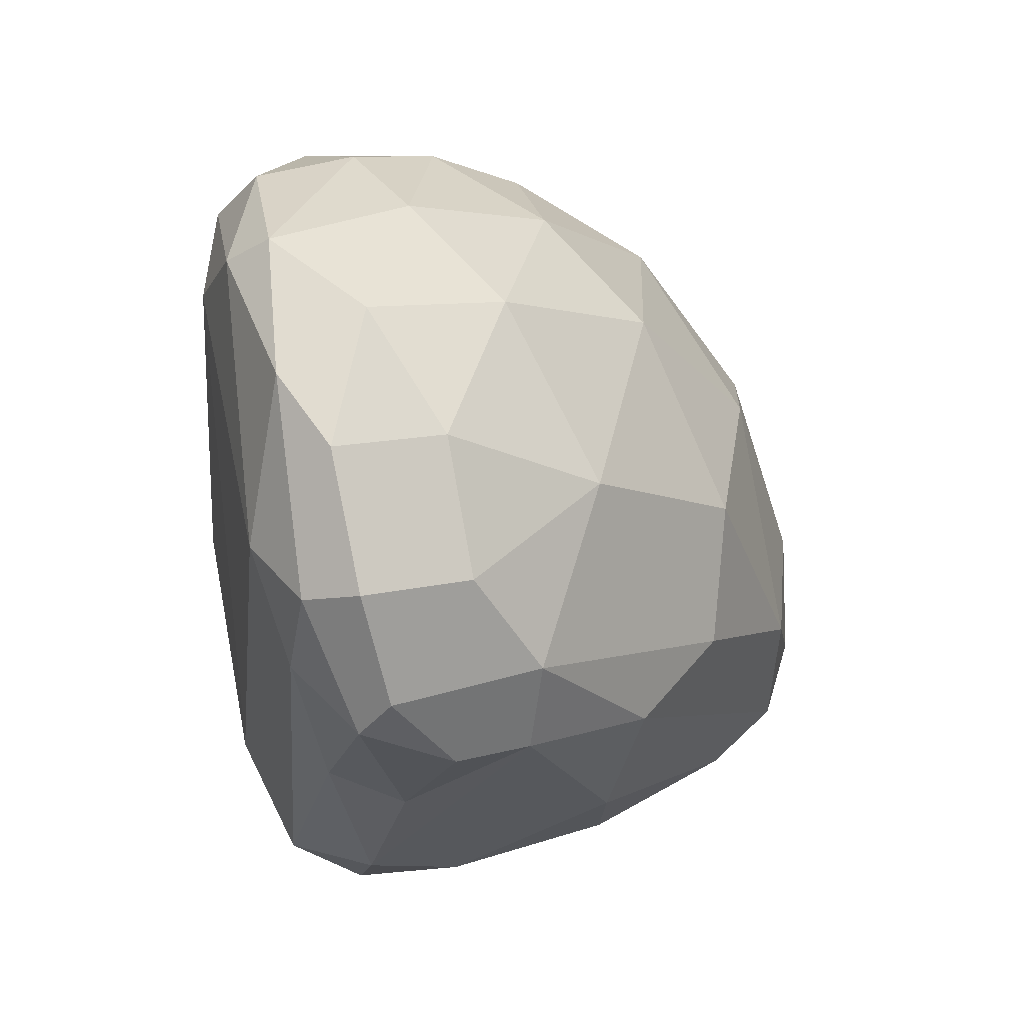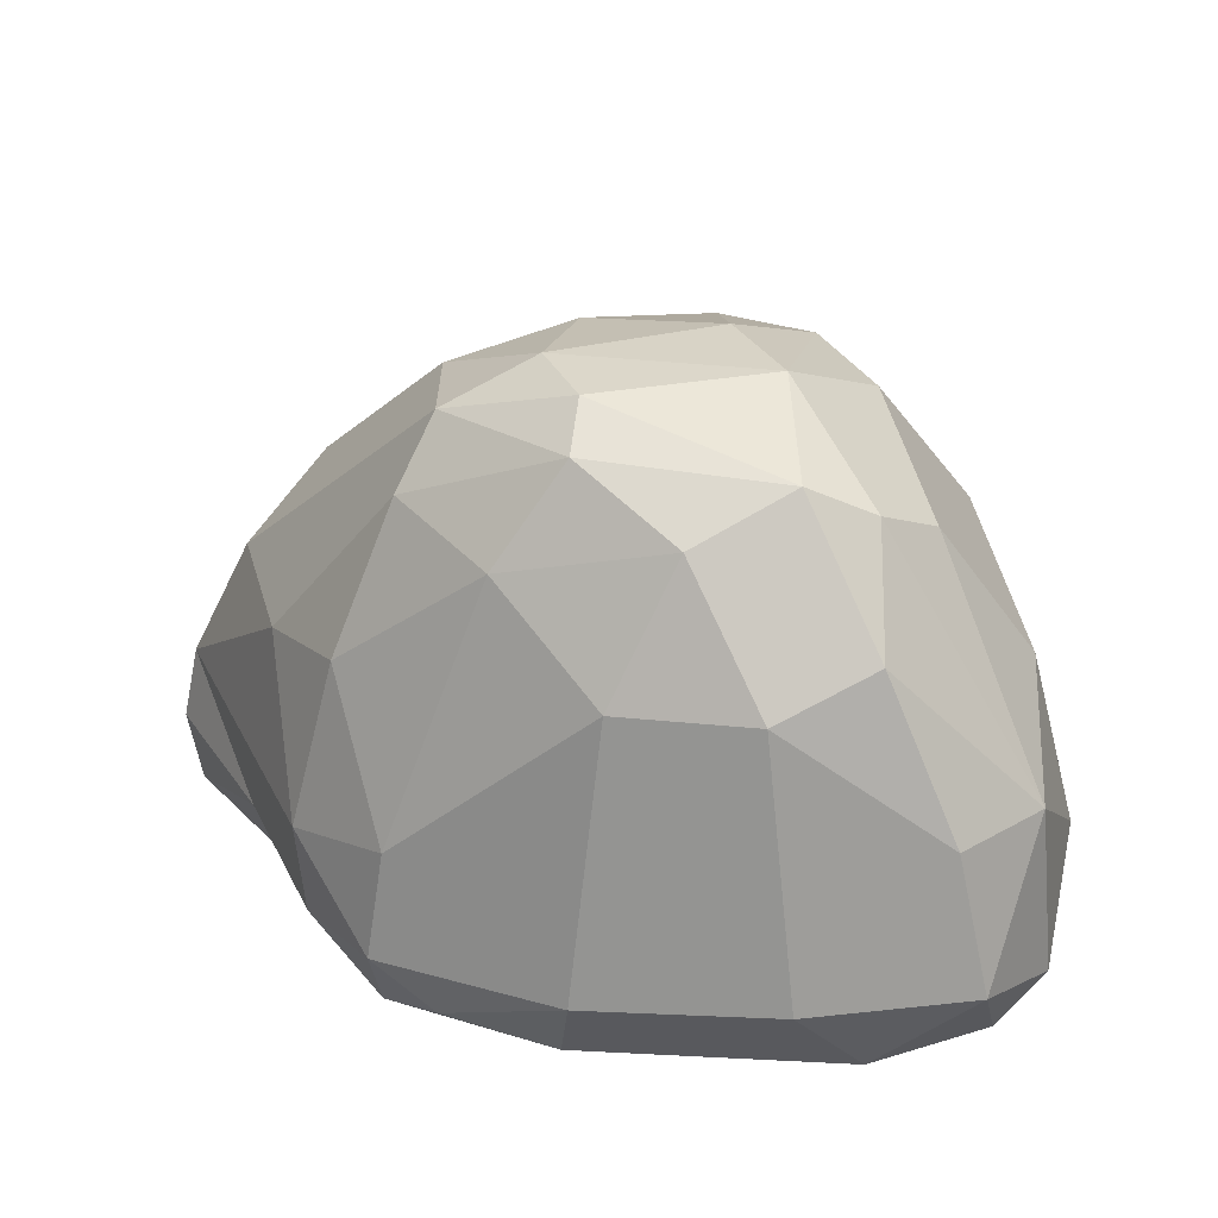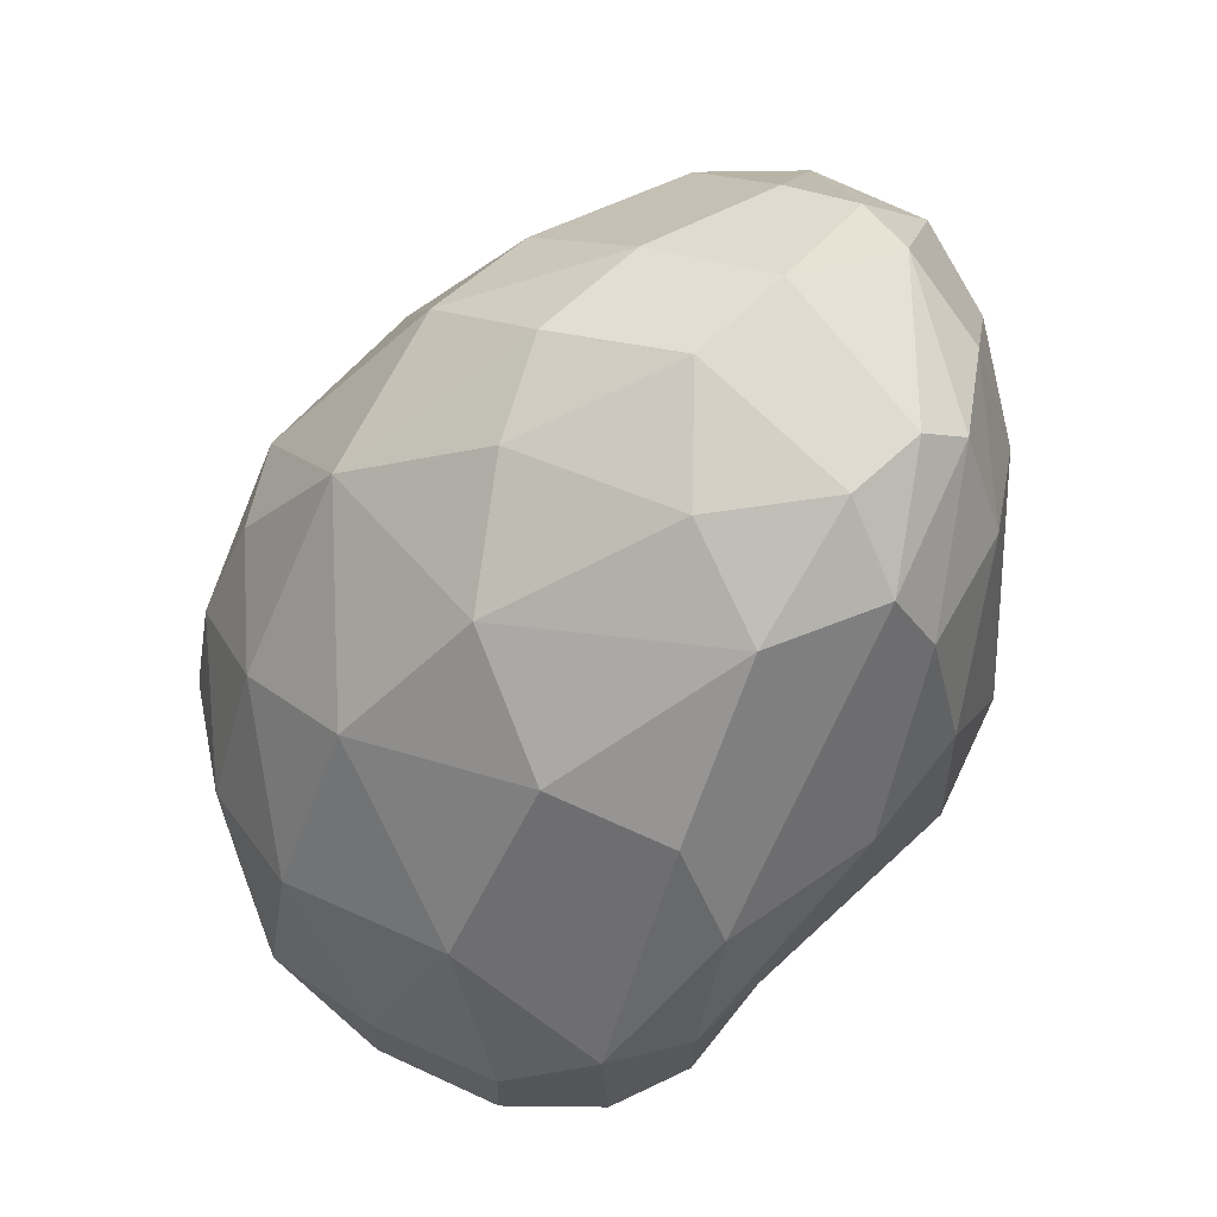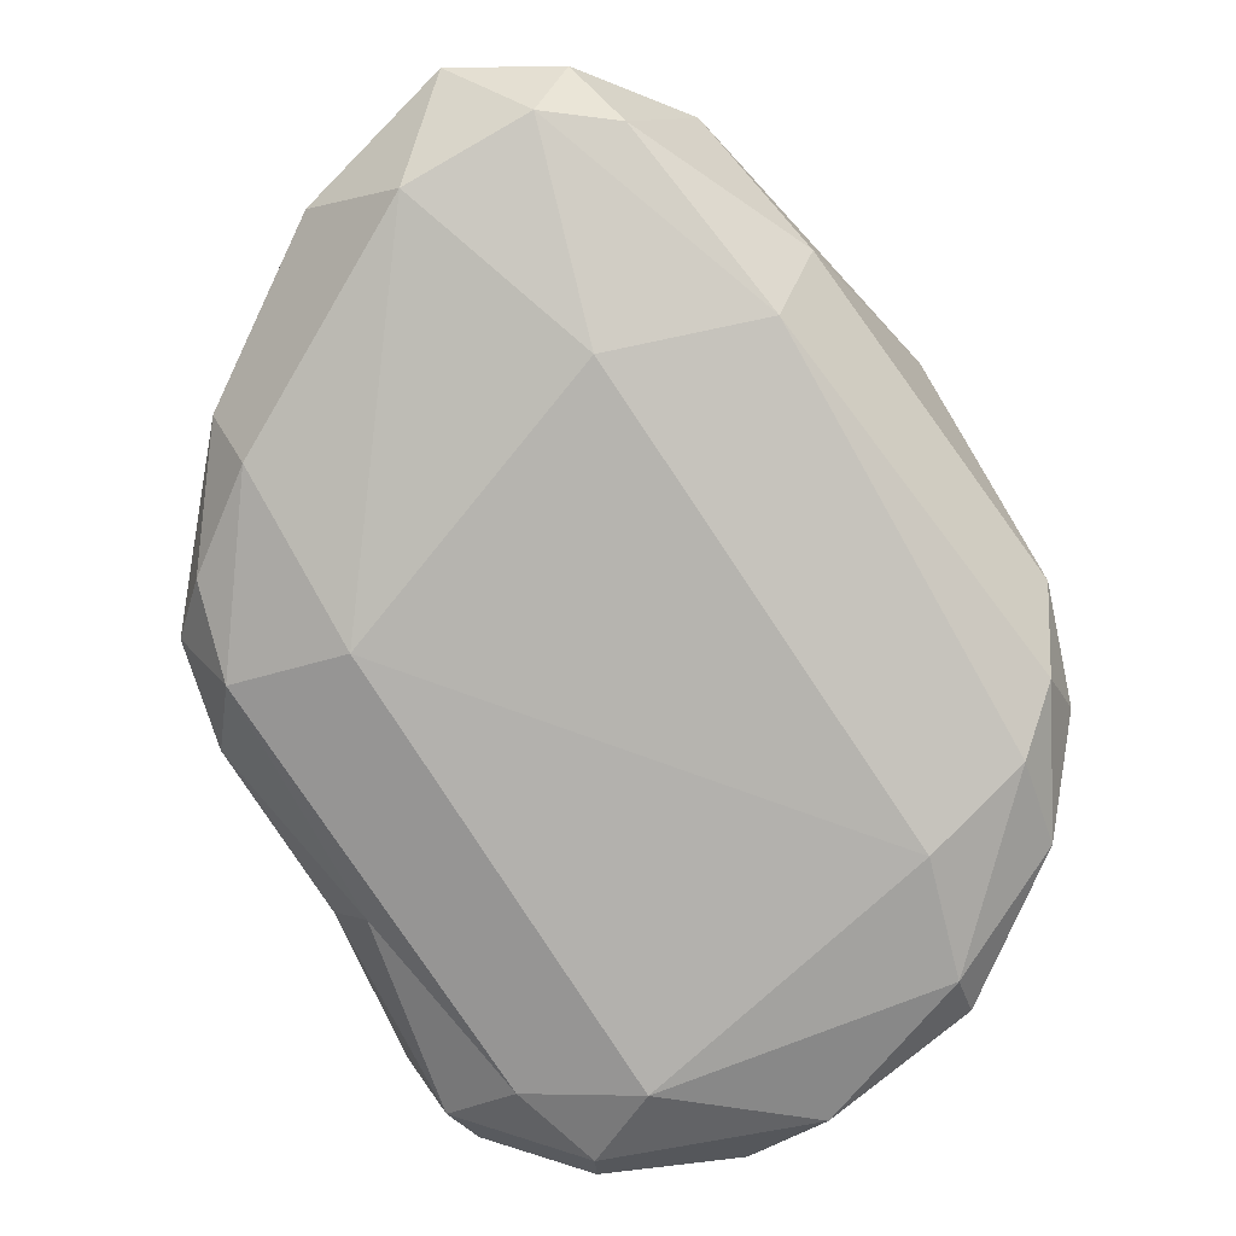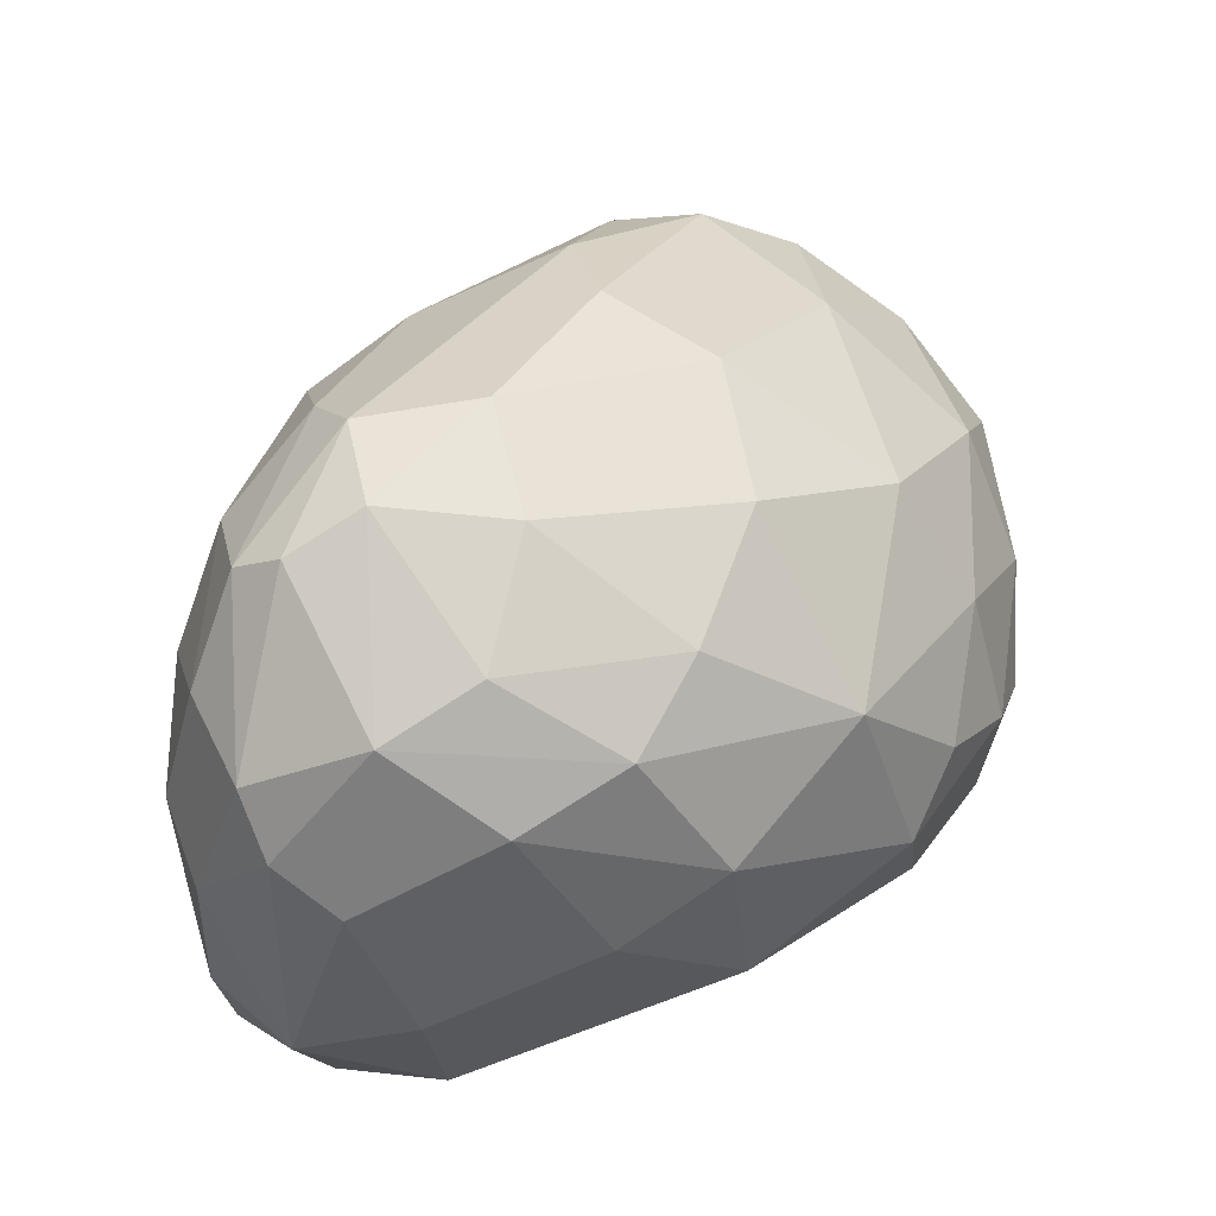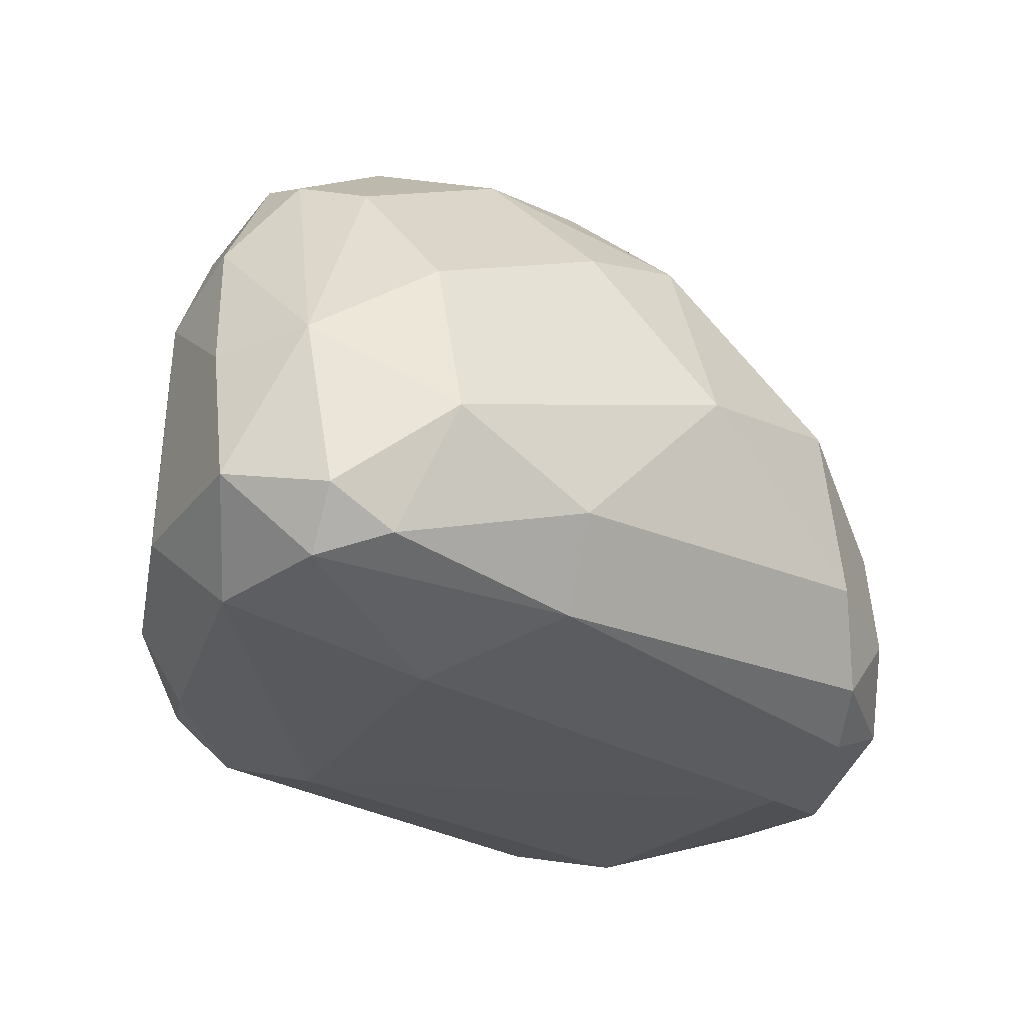
<metadata>
{"format":"obj","ext":"obj","renderer":"f3d","projection":"perspective","resolution":1024,"background":"white","views":[{"elev":31.2,"azim":78.1,"up":"+Z"},{"elev":22.3,"azim":-170.3,"up":"+Y"},{"elev":75.0,"azim":79.2,"up":"+Y"},{"elev":-79.9,"azim":-116.7,"up":"+Y"},{"elev":78.9,"azim":-88.9,"up":"+Y"},{"elev":-26.1,"azim":-102.3,"up":"+Y"}]}
</metadata>
<code>
o Stone-11_Cube.050
v 0.8151 -0.3204 1.482
v -5.83 -0.2497 0.4911
v -3.443 -0.3591 5.487
v -5.895 1.666 -0.3358
v 0.5765 -0.5715 5.559
v 1.947 1.445 3.175
v -3.101 3.905 -1.031
v -3.683 4.857 0.5782
v -1.234 -0.9185 0.4048
v 2.056 -0.188 2.798
v -1.569 3.576 -0.8961
v -2.27 0.115 -1.424
v -2.135 -0.5127 -1.004
v -0.6796 1.143 -0.9844
v -0.5032 0.1095 -0.8806
v -0.4829 -0.5627 -0.36
v -0.1412 2.514 -0.3392
v 0.6063 2.395 0.5353
v 1.08 0.3453 1.238
v 0.9353 -0.9185 4.094
v 1.473 -0.6808 3.175
v 0.5544 3.412 2.257
v -0.1073 3.669 3.29
v -5.043 -0.5346 2.212
v -5.136 1.734 3.663
v -5.088 3.209 2.492
v -5.737 2.482 0.8559
v -6.007 0.09253 -0.1023
v -5.273 1.599 -1.086
v -3.129 3.587 4.521
v -1.827 -0.9733 5.168
v -2.8 -0.7095 5.542
v -5.589 -0.426 -0.1823
v -4.596 -0.496 -0.8401
v 0.2977 0.2548 5.96
v 2.209 0.07736 3.163
v 1.734 -0.5823 4.013
v 1.869 0.8607 4.11
v 1.162 0.782 5.131
v -2.346 0.5573 6.214
v -1.201 0.8849 6.182
v -0.1503 1.555 5.66
v -0.9913 -0.8014 5.896
v -2.248 -0.3714 6.14
v -4.014 2.099 5.08
v -3.202 2.309 5.424
v -2.776 1.389 5.968
v -1.018 3.06 4.869
v 1.242 2.569 1.969
v -2.168 4.475 -0.6588
v -0.9235 4.506 0.2296
v -2.166 4.832 -0.2223
v -1.743 4.945 0.4528
v -4.518 4.021 -0.3207
v -3.12 4.963 1.443
v -1.472 4.203 3.577
v -1.825 4.871 1.718
v -4.327 4.43 1.651
v -4.448 3.566 3.451
v -3.803 2.669 -1.39
v -3.712 4.569 2.624
v -2.792 4.56 3.11
v -1.098 -0.3035 -0.9501
v 0.1963 0.1275 -0.1887
v 0.2592 0.9641 -0.2998
v -1.875 2.291 5.612
v -0.6481 3.882 -0.1104
v -5.595 0.2332 2.279
v -6.118 0.9085 1.009
v -4.157 -0.9 1.054
v -4.068 0.2432 -1.476
v -5.543 0.2933 -1.005
v 1.99 -0.1197 4.157
v 1.258 -0.2207 5.184
v -0.7395 -0.4394 6.192
v -4.068 0.4221 5.256
v -3.238 0.2101 5.882
v 0.8566 2.194 4.304
v 2.052 0.6528 2.373
v 1.899 1.346 2.323
v -3.935 4.313 -0.5622
v -0.7178 4.523 1.397
v -4.641 3.07 -1.024
v -2.545 2.664 -1.354
v -4.934 3.743 0.2791
f 30 62 61
f 57 55 62
f 61 55 8
f 59 61 58
f 13 12 63
f 13 63 16
f 14 65 15
f 17 18 65
f 80 19 64
f 64 1 16
f 30 46 66
f 48 66 42
f 56 30 48
f 66 47 41
f 13 9 34
f 16 9 13
f 16 1 21
f 9 20 31
f 17 11 67
f 18 17 67
f 67 11 50
f 68 69 2
f 25 68 76
f 69 4 28
f 69 28 2
f 68 2 24
f 70 24 33
f 9 31 70
f 33 24 2
f 70 33 34
f 71 34 72
f 33 28 72
f 72 28 4
f 21 10 37
f 20 37 5
f 20 5 43
f 20 43 31
f 39 35 74
f 74 35 5
f 41 40 75
f 5 35 75
f 42 41 35
f 25 45 59
f 3 77 76
f 3 44 77
f 77 40 47
f 45 47 46
f 23 48 78
f 78 42 39
f 78 38 6
f 19 79 10
f 18 49 80
f 43 44 32
f 32 44 3
f 53 8 55
f 7 81 50
f 84 12 71 60
f 7 50 11
f 8 53 52
f 50 52 51
f 82 57 56
f 22 82 23
f 51 53 82
f 53 51 52
f 4 83 29
f 83 54 81
f 84 11 14
f 85 54 4
f 61 62 55
f 59 30 61
f 30 56 62
f 56 57 62
f 57 53 55
f 58 61 8
f 63 12 15
f 14 15 12 84
f 21 20 9 16
f 63 15 16
f 65 80 64
f 65 18 80
f 15 64 16
f 15 65 64
f 14 17 65
f 1 64 19
f 48 30 66
f 66 46 47
f 30 59 45
f 30 45 46
f 42 66 41
f 67 51 49 18
f 24 3 76 68
f 17 14 11
f 51 67 50
f 68 25 69
f 27 69 25 26
f 25 59 26
f 32 24 70 31
f 69 27 4
f 34 9 70
f 34 71 12 13
f 24 32 3
f 72 34 33
f 29 60 71 72
f 33 2 28
f 29 72 4
f 39 74 73 38
f 21 1 10
f 20 21 37
f 73 37 10 36
f 38 73 36 6
f 74 5 37 73
f 39 42 35
f 47 45 76 77
f 35 41 75
f 75 40 44
f 41 47 40
f 43 75 44
f 6 22 23 78
f 25 76 45
f 77 44 40
f 6 36 79 80
f 56 48 23
f 78 48 42
f 78 39 38
f 49 22 6
f 19 80 79
f 80 49 6
f 51 82 22 49
f 10 79 36
f 1 19 10
f 31 43 32
f 43 5 75
f 52 81 8
f 50 81 52
f 8 81 54
f 82 53 57
f 23 82 56
f 81 7 60 83
f 60 29 83
f 4 54 83
f 58 85 27 26
f 84 60 7
f 84 7 11
f 8 54 85 58
f 26 59 58
f 27 85 4

</code>
